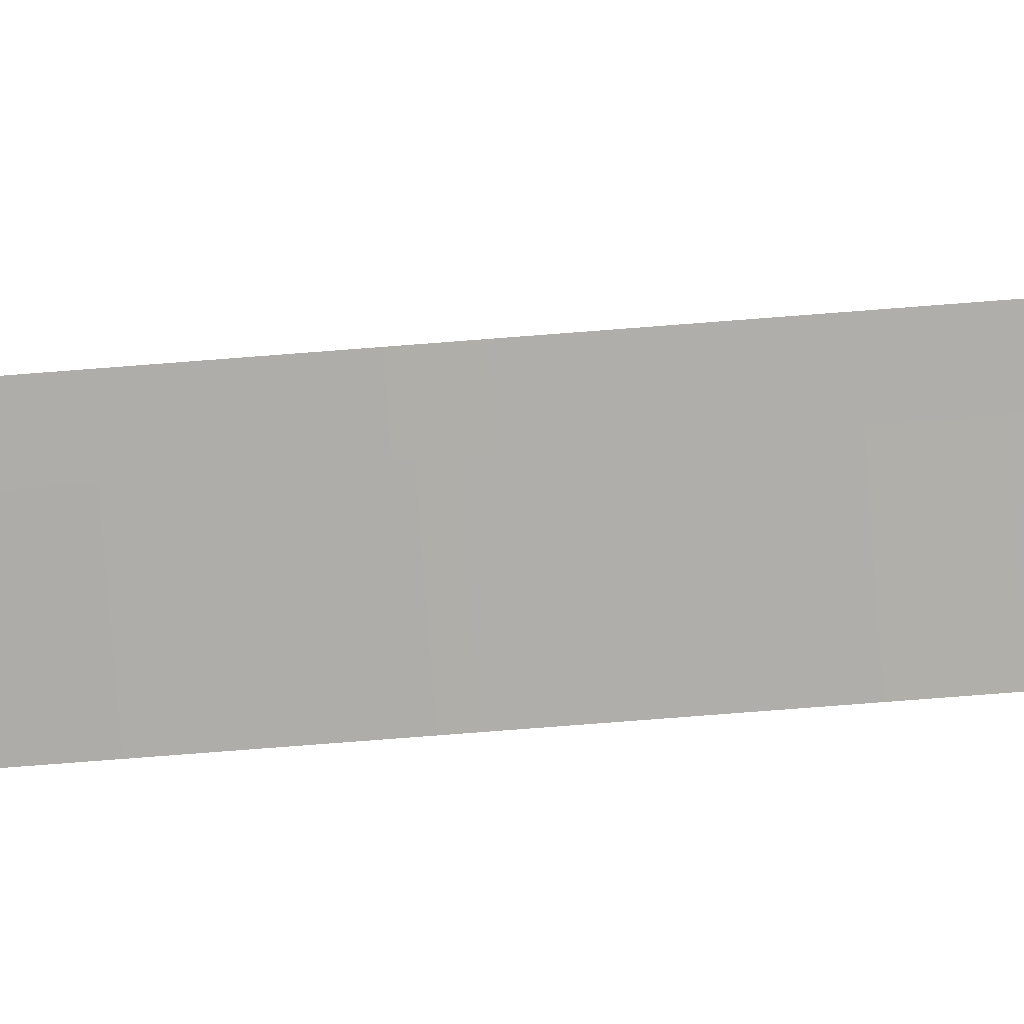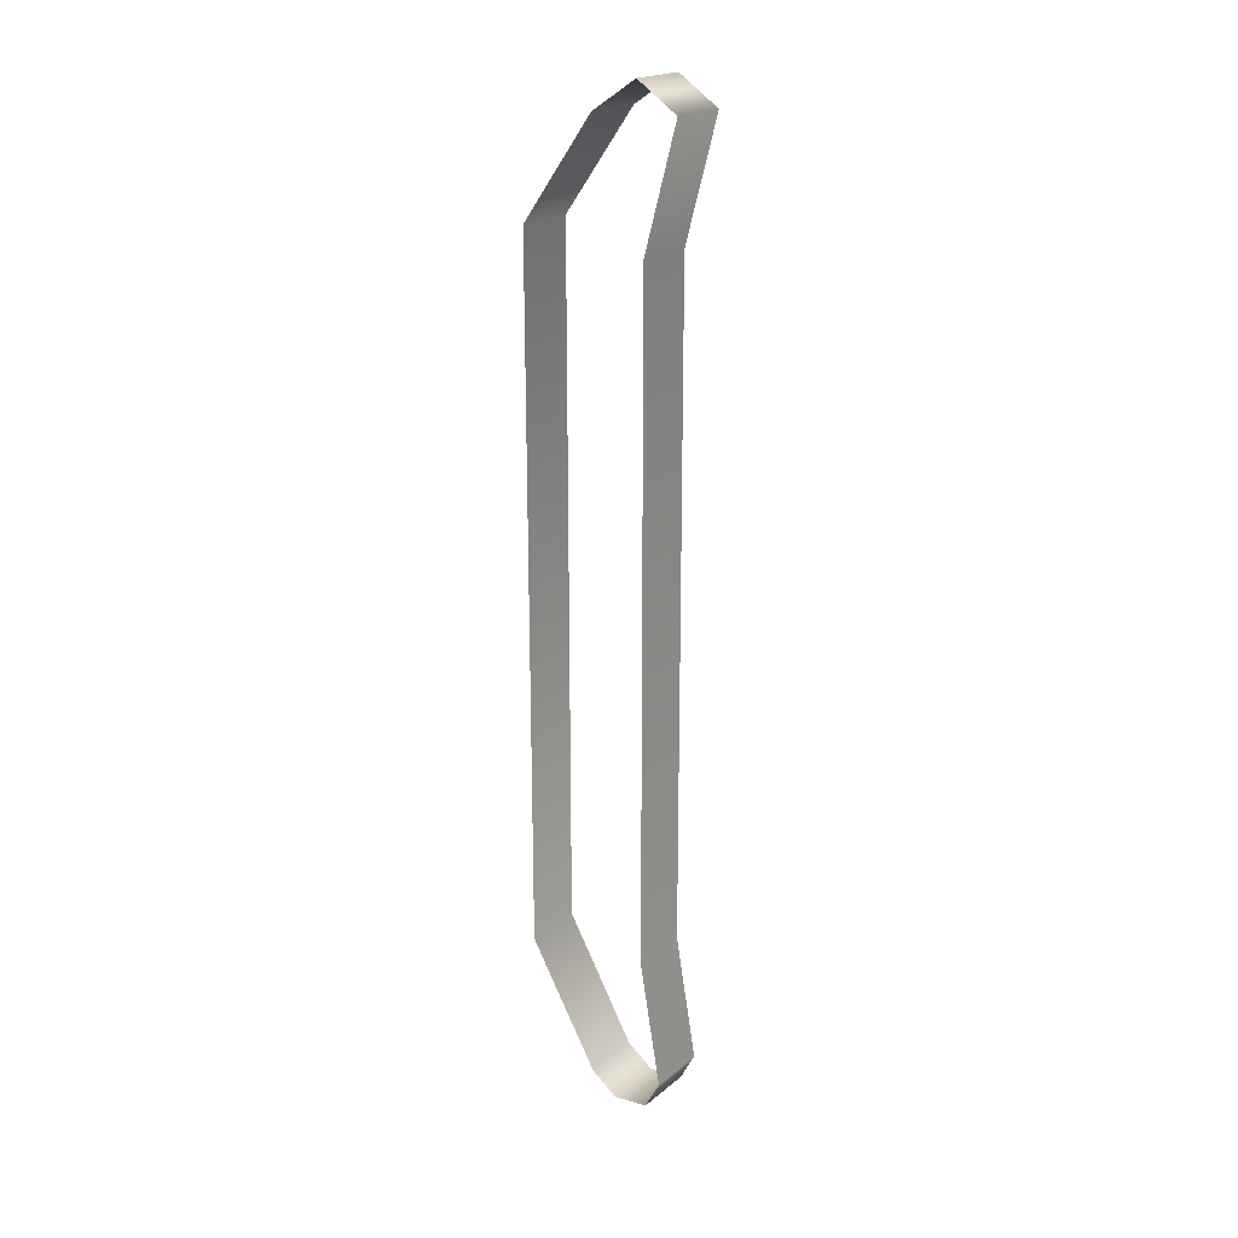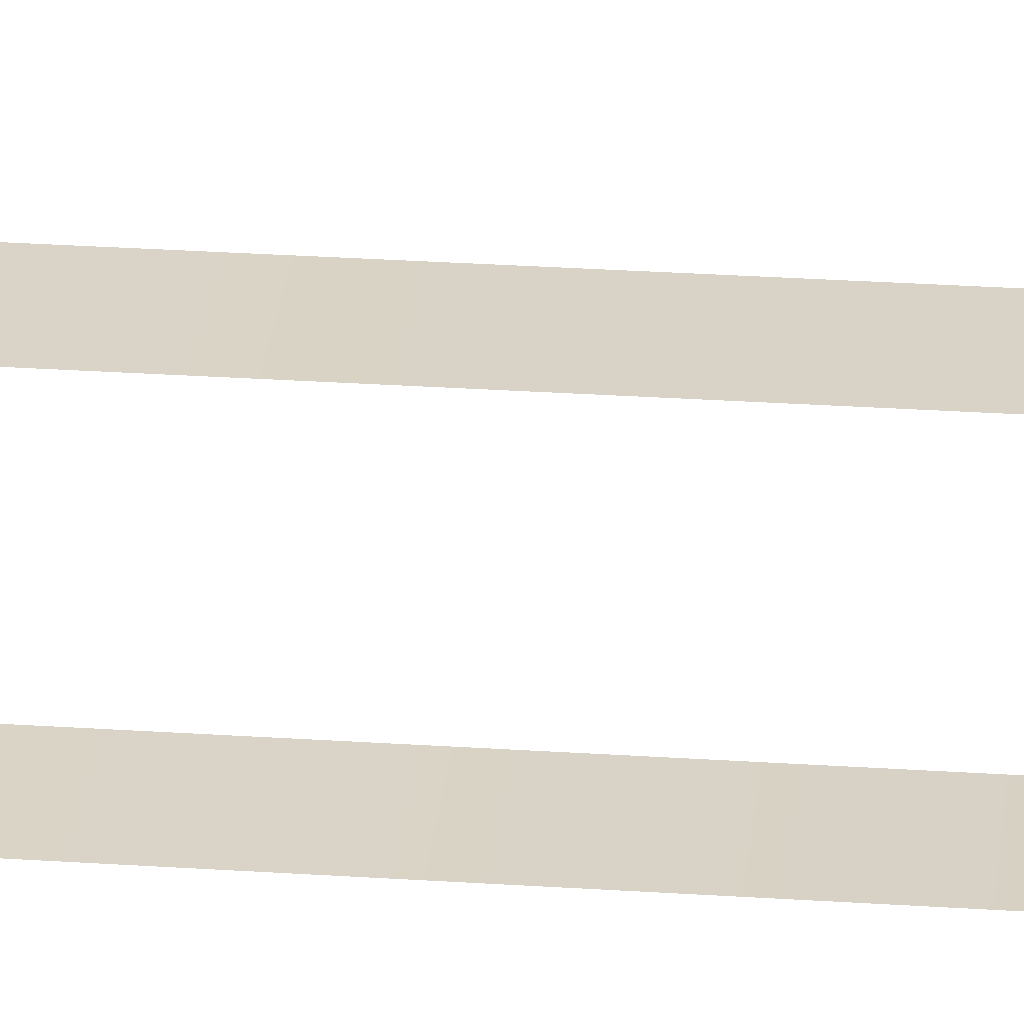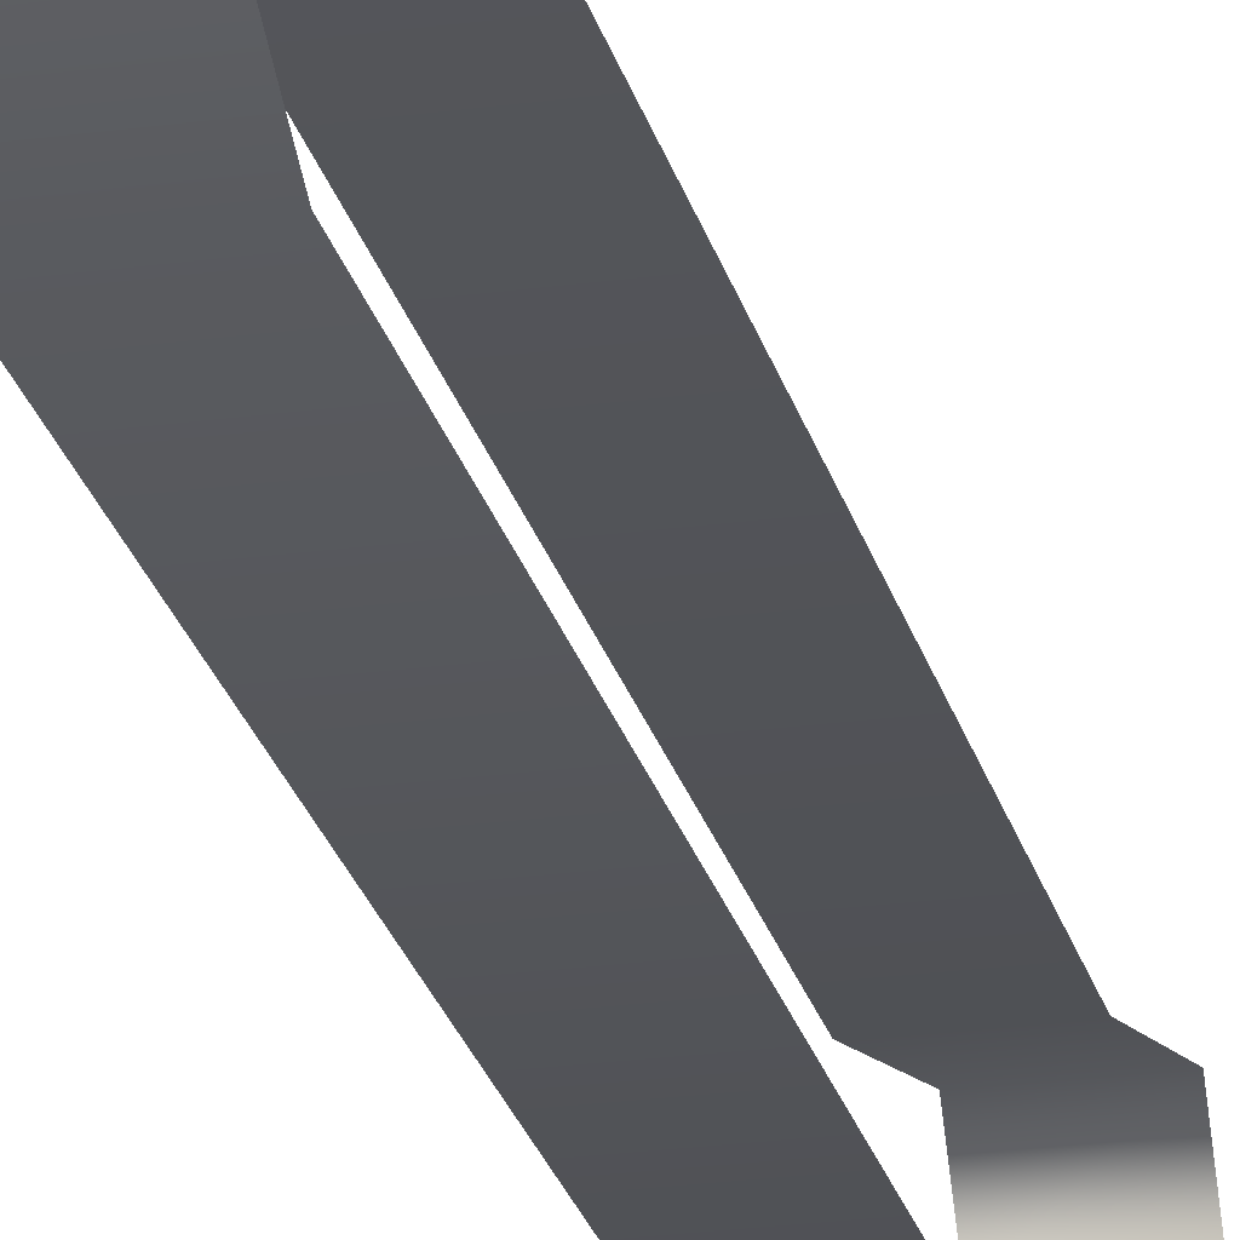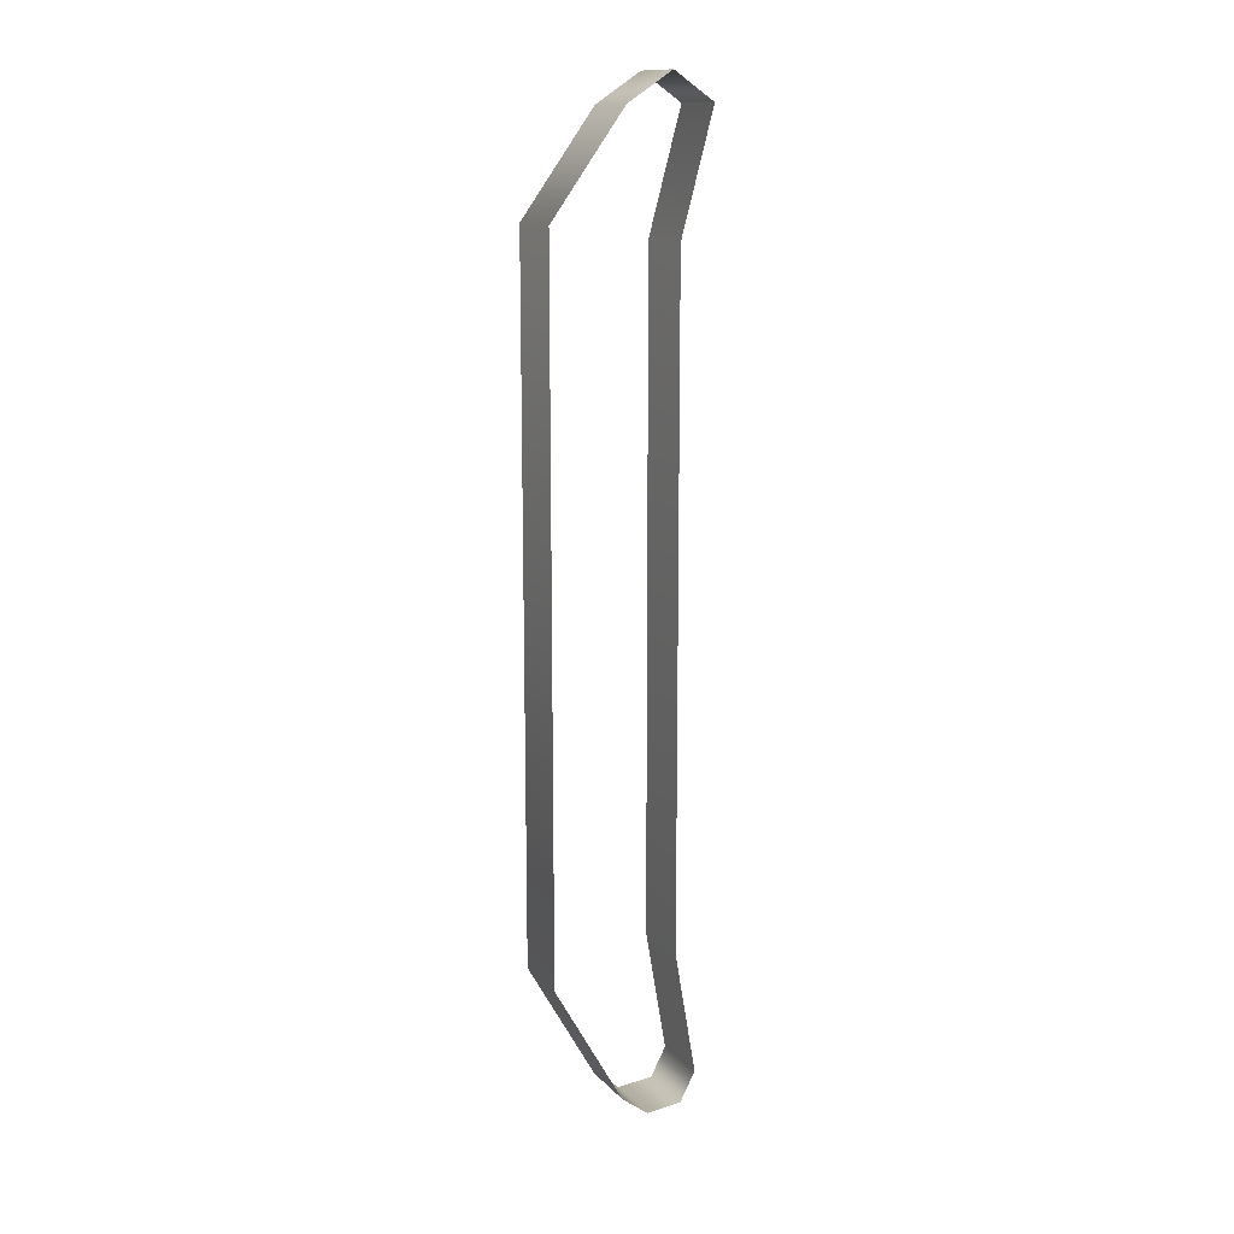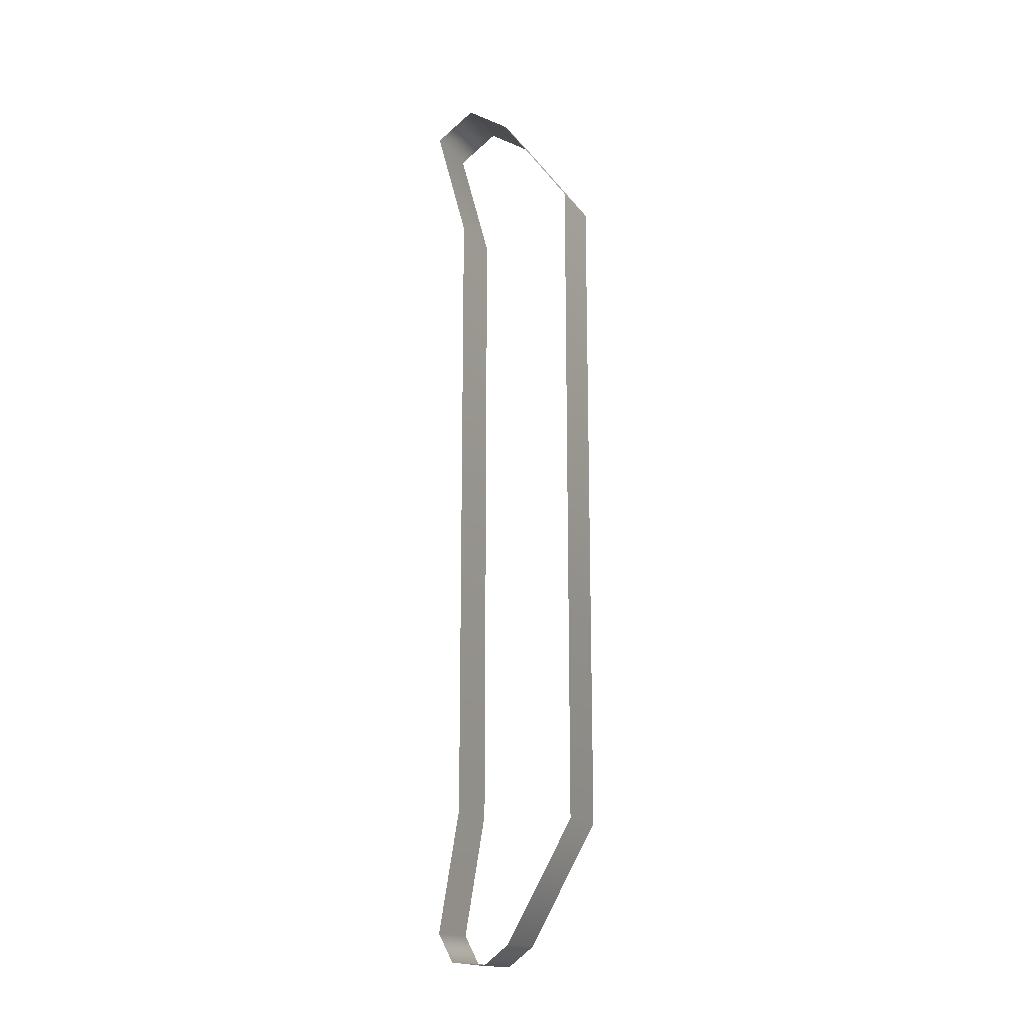
<metadata>
{"format":"obj","ext":"obj","renderer":"f3d","projection":"perspective","resolution":1024,"background":"white","views":[{"elev":-77.5,"azim":-85.6,"up":"+Y"},{"elev":20.3,"azim":125.2,"up":"+Z"},{"elev":28.1,"azim":95.8,"up":"+Y"},{"elev":-23.6,"azim":-166.9,"up":"+Y"},{"elev":13.4,"azim":63.7,"up":"+Z"},{"elev":-16.1,"azim":-65.3,"up":"+Z"}]}
</metadata>
<code>
o T72.Chasis_T72.002
v 0.2376 -0.6976 0.1791
v 0.2376 -0.6976 -2.336
v -0.2376 -0.6976 -2.336
v -0.2376 -0.6976 0.1791
v 0.2376 -0.1575 -3.288
v -0.2376 -0.1575 -3.288
v 0.2376 0.04789 -3.444
v -0.2376 0.04789 -3.444
v 0.2376 0.3239 -3.416
v -0.2376 0.3239 -3.416
v 0.2376 0.4426 -3.193
v -0.2376 0.4426 -3.193
v 0.2376 0.2757 -2.233
v -0.2376 0.2757 -2.233
v 0.2376 0.2758 0.1791
v -0.2376 0.2758 0.1791
v -0.2376 -0.6976 3.025
v 0.2376 -0.6976 3.025
v -0.2376 -0.1333 3.798
v 0.2376 -0.1333 3.798
v -0.2376 0.2147 4.023
v 0.2376 0.2147 4.023
v -0.2376 0.5274 3.812
v 0.2376 0.5274 3.812
v -0.2376 0.2757 2.894
v 0.2376 0.2757 2.894
f 1 2 3 4
f 2 5 6 3
f 5 7 8 6
f 7 9 10 8
f 9 11 12 10
f 11 13 14 12
f 13 15 16 14
f 1 4 17 18
f 18 17 19 20
f 20 19 21 22
f 22 21 23 24
f 24 23 25 26
f 26 25 16 15

</code>
